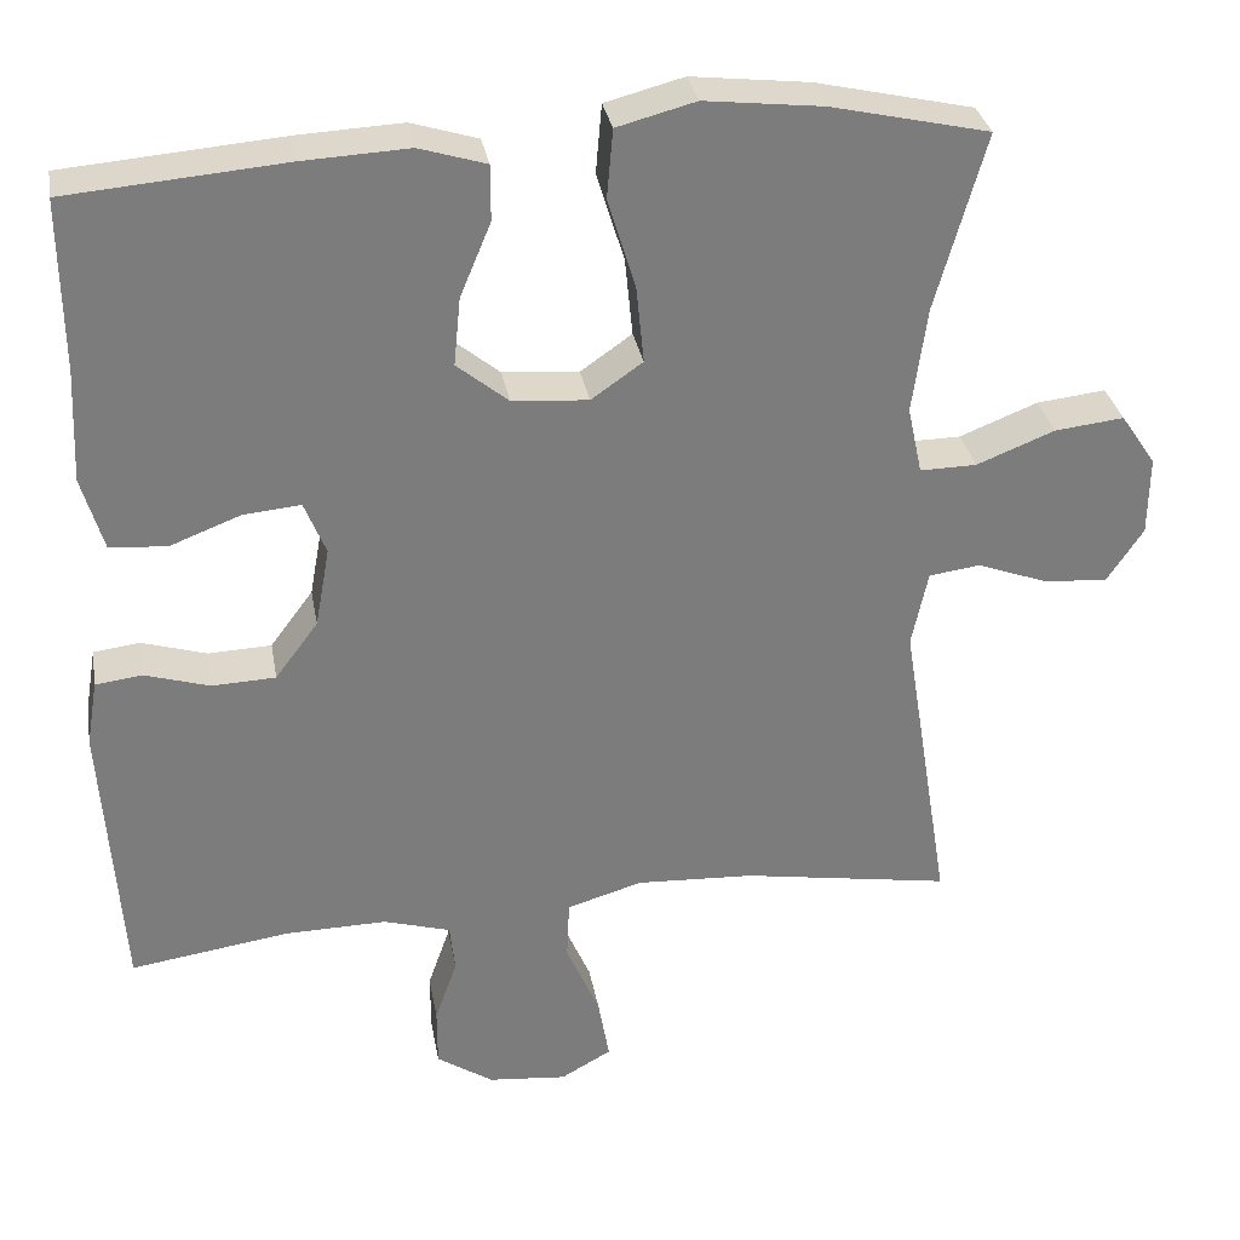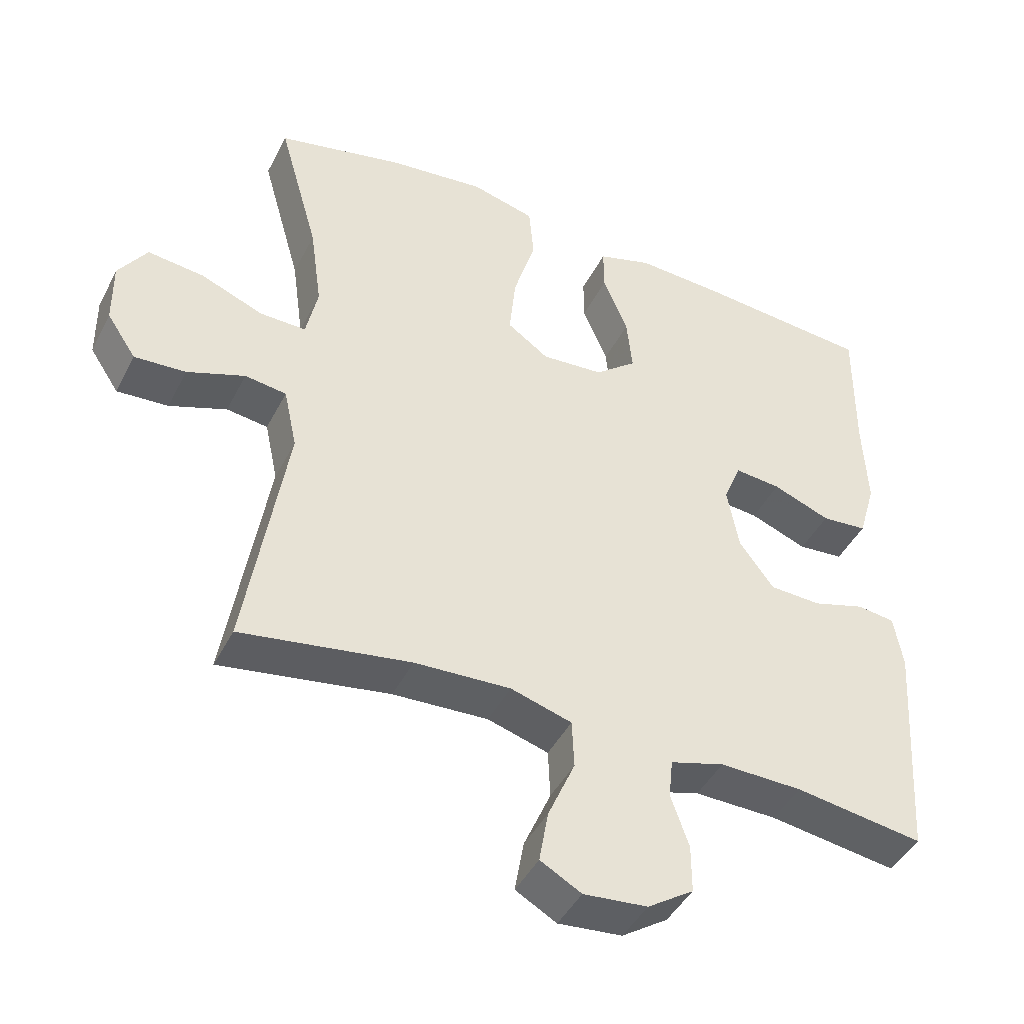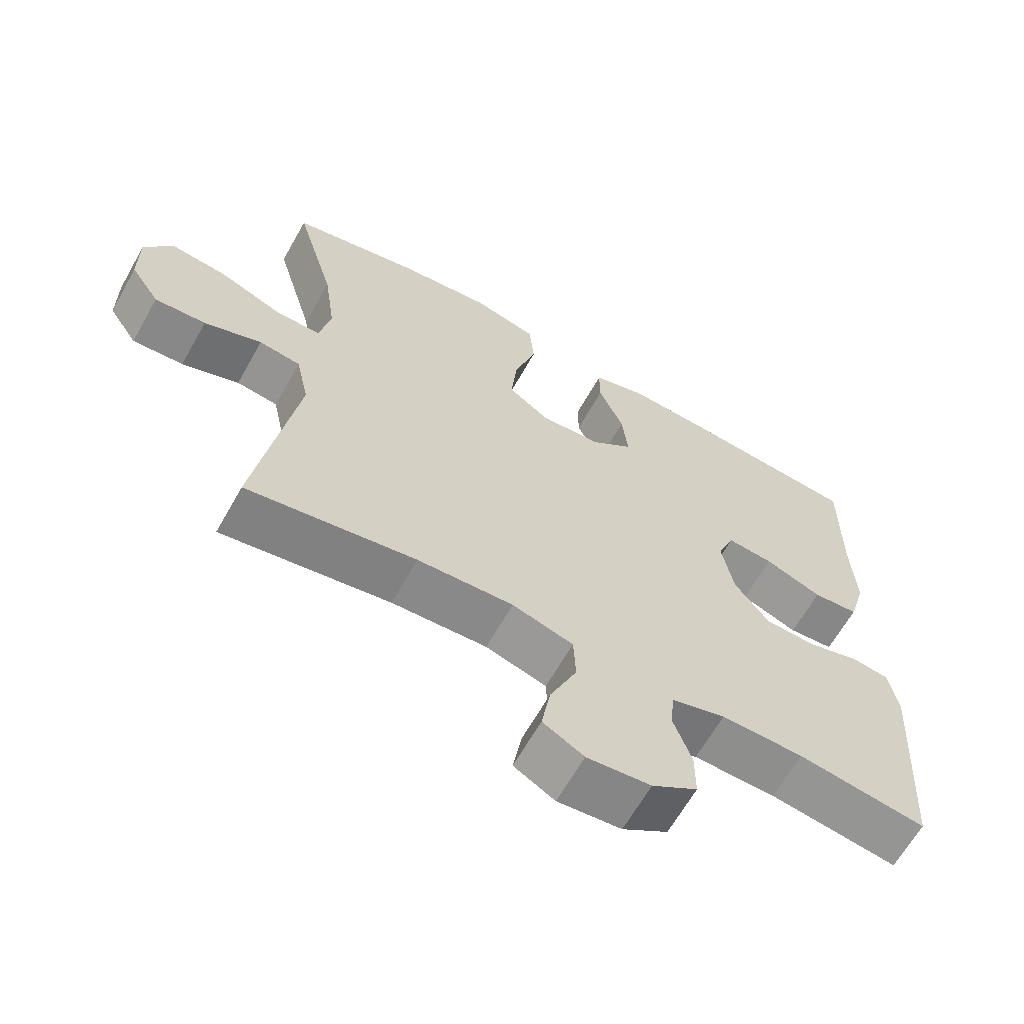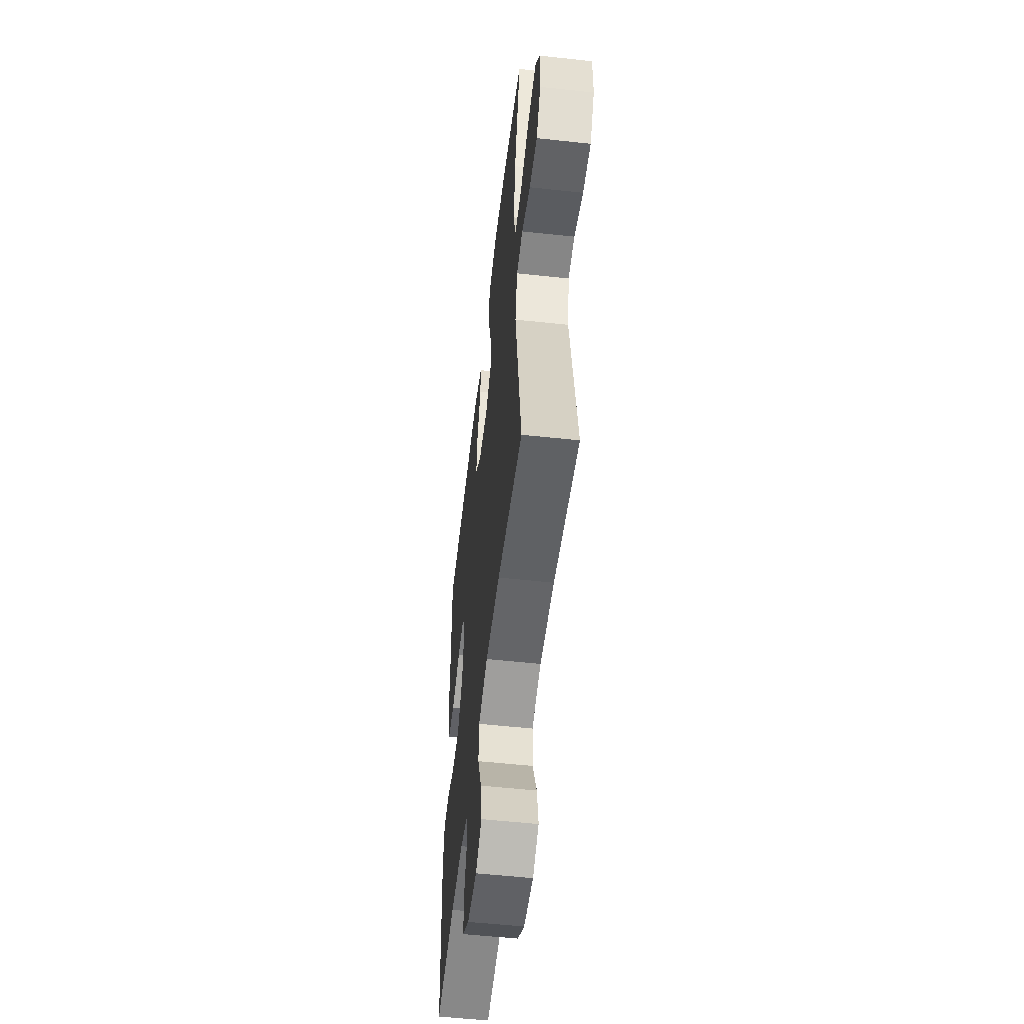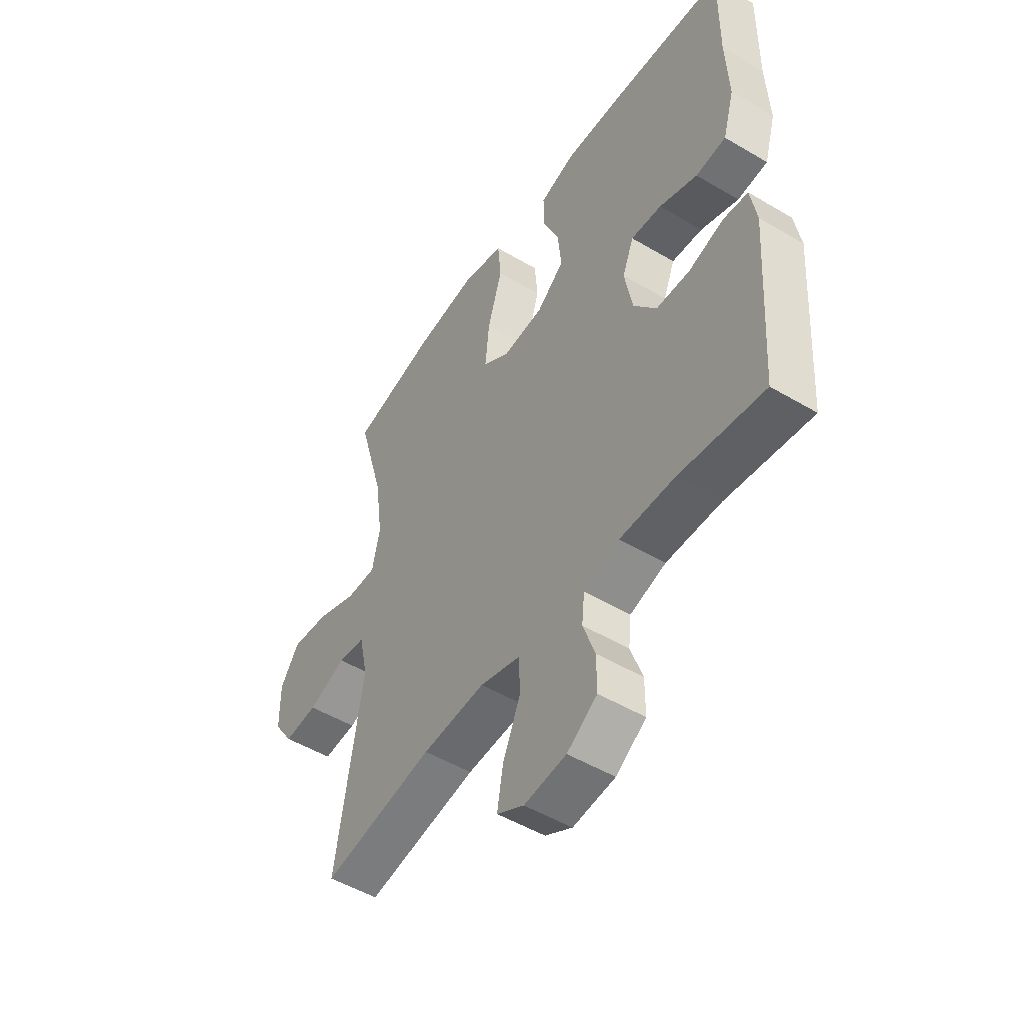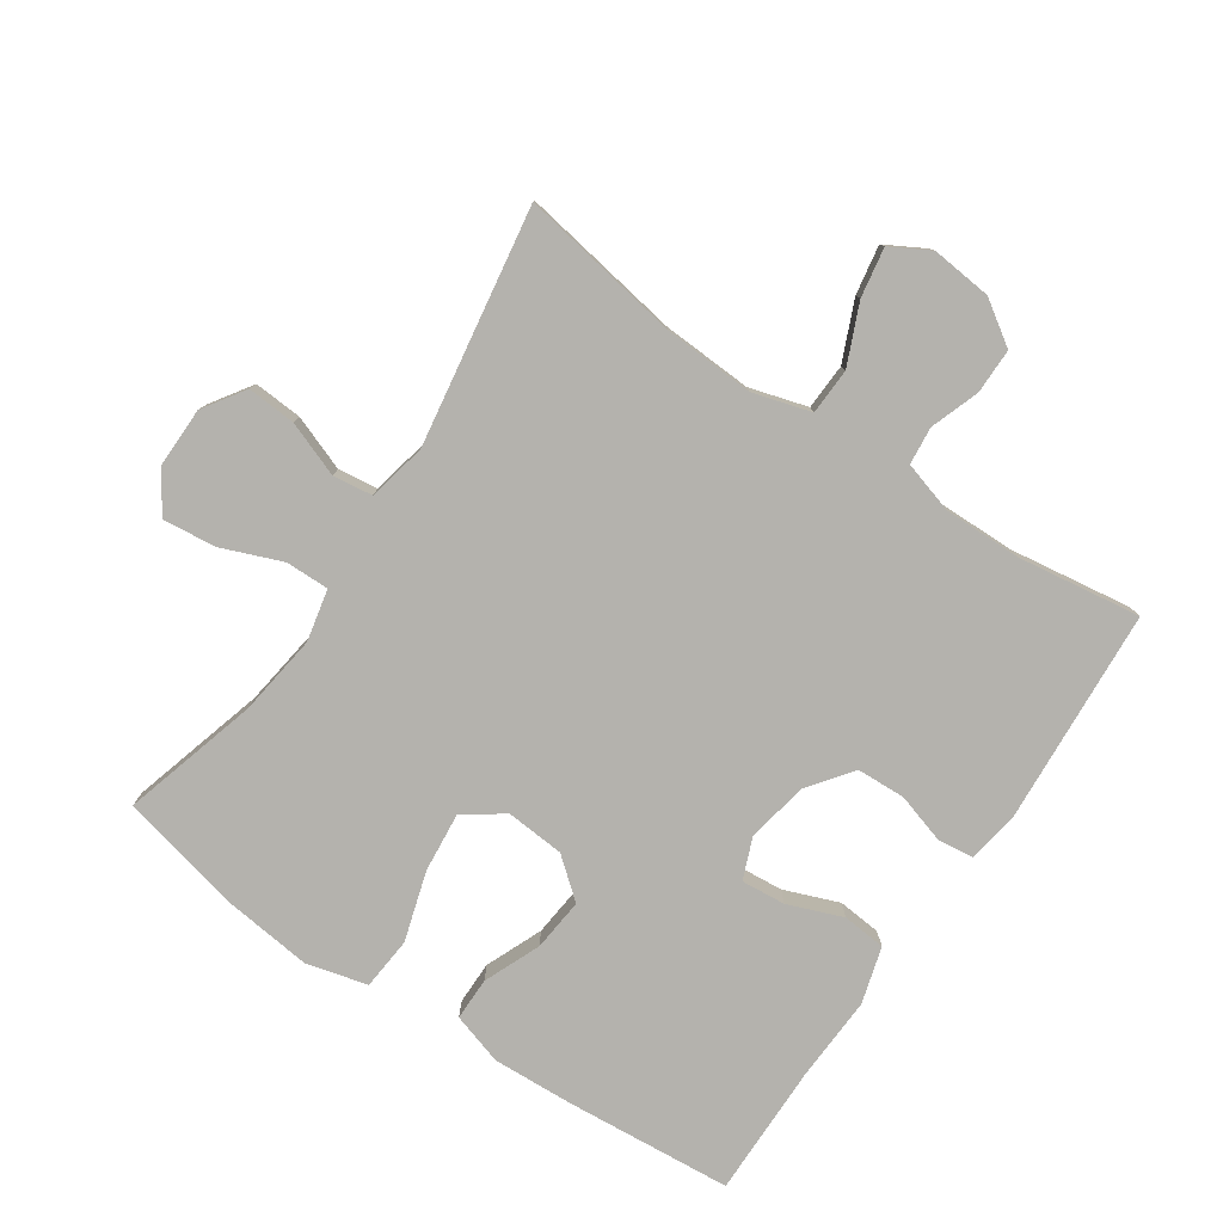
<metadata>
{"format":"obj","ext":"obj","renderer":"f3d","projection":"perspective","resolution":1024,"background":"white","views":[{"elev":31.7,"azim":-10.0,"up":"+Z"},{"elev":-44.1,"azim":154.3,"up":"+Z"},{"elev":-64.5,"azim":150.6,"up":"+Z"},{"elev":-54.5,"azim":83.4,"up":"+Z"},{"elev":-50.5,"azim":-123.0,"up":"+Z"},{"elev":-79.5,"azim":145.9,"up":"+Y"}]}
</metadata>
<code>
v -0.5 0.07 -0.5
v -0.522 0.07 -0.171
v -0.509 0.07 -0.094
v -0.455 0.07 -0.087
v -0.379 0.07 -0.11
v -0.305 0.07 -0.107
v -0.255 0.07 -0.04
v -0.238 0.07 0.053
v -0.263 0.07 0.115
v -0.33 0.07 0.109
v -0.413 0.07 0.077
v -0.479 0.07 0.083
v -0.504 0.07 0.169
v -0.498 0.07 0.3
v -0.5 0.07 0.5
v -0.246 0.07 0.521
v -0.123 0.07 0.527
v -0.045 0.07 0.503
v -0.045 0.07 0.438
v -0.081 0.07 0.352
v -0.089 0.07 0.272
v -0.029 0.07 0.223
v 0.06 0.07 0.216
v 0.12 0.07 0.258
v 0.111 0.07 0.349
v 0.079 0.07 0.454
v 0.086 0.07 0.534
v 0.178 0.07 0.558
v 0.316 0.07 0.542
v 0.5 0.07 0.5
v 0.442 0.07 0.294
v 0.425 0.07 0.17
v 0.442 0.07 0.091
v 0.508 0.07 0.092
v 0.599 0.07 0.128
v 0.68 0.07 0.137
v 0.721 0.07 0.076
v 0.72 0.07 -0.016
v 0.678 0.07 -0.079
v 0.604 0.07 -0.074
v 0.521 0.07 -0.043
v 0.461 0.07 -0.051
v 0.442 0.07 -0.14
v 0.5 0.07 -0.5
v 0.256 0.07 -0.46
v 0.118 0.07 -0.453
v 0.03 0.07 -0.479
v 0.027 0.07 -0.549
v 0.066 0.07 -0.639
v 0.079 0.07 -0.714
v 0.02 0.07 -0.747
v -0.072 0.07 -0.738
v -0.138 0.07 -0.694
v -0.138 0.07 -0.625
v -0.112 0.07 -0.551
v -0.118 0.07 -0.494
v -0.196 0.07 -0.471
v -0.315 0.07 -0.473
v -0.5 0 -0.5
v -0.522 0 -0.171
v -0.509 0 -0.094
v -0.455 0 -0.087
v -0.379 0 -0.11
v -0.305 0 -0.107
v -0.255 0 -0.04
v -0.238 0 0.053
v -0.263 0 0.115
v -0.33 0 0.109
v -0.413 0 0.077
v -0.479 0 0.083
v -0.504 0 0.169
v -0.498 0 0.3
v -0.5 0 0.5
v -0.246 0 0.521
v -0.123 0 0.527
v -0.045 0 0.503
v -0.045 0 0.438
v -0.081 0 0.352
v -0.089 0 0.272
v -0.029 0 0.223
v 0.06 0 0.216
v 0.12 0 0.258
v 0.111 0 0.349
v 0.079 0 0.454
v 0.086 0 0.534
v 0.178 0 0.558
v 0.316 0 0.542
v 0.5 0 0.5
v 0.442 0 0.294
v 0.425 0 0.17
v 0.442 0 0.091
v 0.508 0 0.092
v 0.599 0 0.128
v 0.68 0 0.137
v 0.721 0 0.076
v 0.72 0 -0.016
v 0.678 0 -0.079
v 0.604 0 -0.074
v 0.521 0 -0.043
v 0.461 0 -0.051
v 0.442 0 -0.14
v 0.5 0 -0.5
v 0.256 0 -0.46
v 0.118 0 -0.453
v 0.03 0 -0.479
v 0.027 0 -0.549
v 0.066 0 -0.639
v 0.079 0 -0.714
v 0.02 0 -0.747
v -0.072 0 -0.738
v -0.138 0 -0.694
v -0.138 0 -0.625
v -0.112 0 -0.551
v -0.118 0 -0.494
v -0.196 0 -0.471
v -0.315 0 -0.473
f 53 54 55
f 52 53 55
f 51 52 55
f 50 51 55
f 49 50 55
f 48 49 55
f 47 48 55 56
f 46 47 56 57
f 43 44 45
f 42 43 45 46
f 39 40 41
f 38 39 41
f 37 38 41
f 36 37 41
f 35 36 41
f 34 35 41
f 33 34 41 42
f 46 57 58
f 42 46 58
f 33 42 58
f 32 33 58
f 29 30 31
f 28 29 31
f 27 28 31
f 26 27 31
f 25 26 31
f 18 19 20
f 17 18 20
f 16 17 20
f 15 16 20
f 14 15 20
f 14 20 21
f 13 14 21
f 12 13 21
f 11 12 21
f 10 11 21
f 9 10 21 22
f 3 4 5
f 2 3 5
f 1 2 5
f 58 1 5
f 58 5 6
f 32 58 6 7
f 24 25 31 32
f 23 24 32 7
f 8 9 22 23
f 7 8 23
f 113 112 111
f 113 111 110
f 113 110 109
f 113 109 108
f 113 108 107
f 113 107 106
f 114 113 106 105
f 115 114 105 104
f 103 102 101
f 104 103 101 100
f 99 98 97
f 99 97 96
f 99 96 95
f 99 95 94
f 99 94 93
f 99 93 92
f 100 99 92 91
f 116 115 104
f 116 104 100
f 116 100 91
f 116 91 90
f 89 88 87
f 89 87 86
f 89 86 85
f 89 85 84
f 89 84 83
f 78 77 76
f 78 76 75
f 78 75 74
f 78 74 73
f 78 73 72
f 79 78 72
f 79 72 71
f 79 71 70
f 79 70 69
f 79 69 68
f 80 79 68 67
f 63 62 61
f 63 61 60
f 63 60 59
f 63 59 116
f 64 63 116
f 65 64 116 90
f 90 89 83 82
f 65 90 82 81
f 81 80 67 66
f 81 66 65
f 1 59 60 2
f 2 60 61 3
f 3 61 62 4
f 4 62 63 5
f 5 63 64 6
f 6 64 65 7
f 7 65 66 8
f 8 66 67 9
f 9 67 68 10
f 10 68 69 11
f 11 69 70 12
f 12 70 71 13
f 13 71 72 14
f 14 72 73 15
f 15 73 74 16
f 16 74 75 17
f 17 75 76 18
f 18 76 77 19
f 19 77 78 20
f 20 78 79 21
f 21 79 80 22
f 22 80 81 23
f 23 81 82 24
f 24 82 83 25
f 25 83 84 26
f 26 84 85 27
f 27 85 86 28
f 28 86 87 29
f 29 87 88 30
f 30 88 89 31
f 31 89 90 32
f 32 90 91 33
f 33 91 92 34
f 34 92 93 35
f 35 93 94 36
f 36 94 95 37
f 37 95 96 38
f 38 96 97 39
f 39 97 98 40
f 40 98 99 41
f 41 99 100 42
f 42 100 101 43
f 43 101 102 44
f 44 102 103 45
f 45 103 104 46
f 46 104 105 47
f 47 105 106 48
f 48 106 107 49
f 49 107 108 50
f 50 108 109 51
f 51 109 110 52
f 52 110 111 53
f 53 111 112 54
f 54 112 113 55
f 55 113 114 56
f 56 114 115 57
f 57 115 116 58
f 58 116 59 1

</code>
